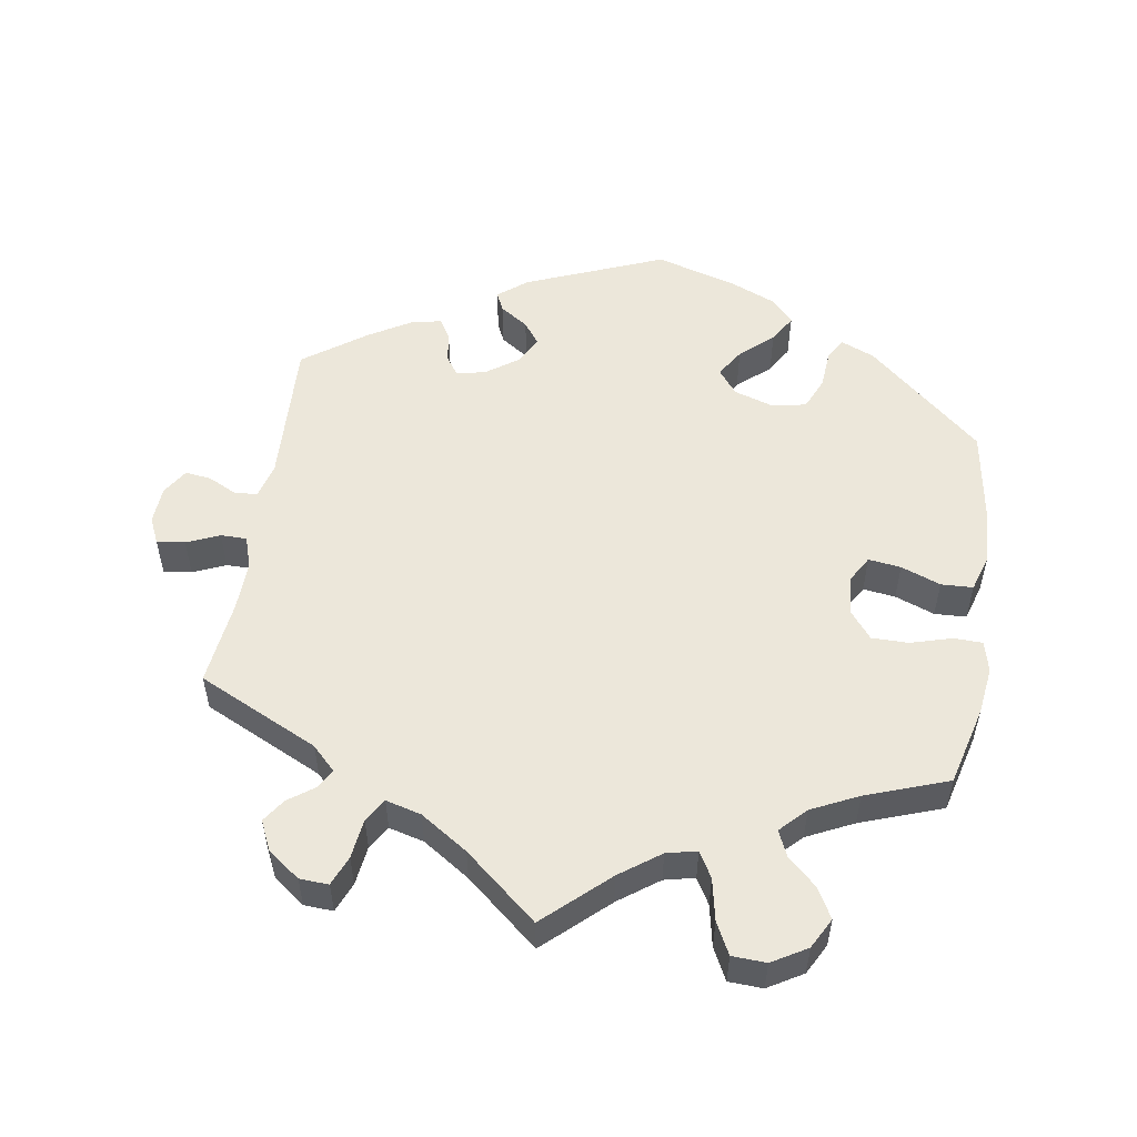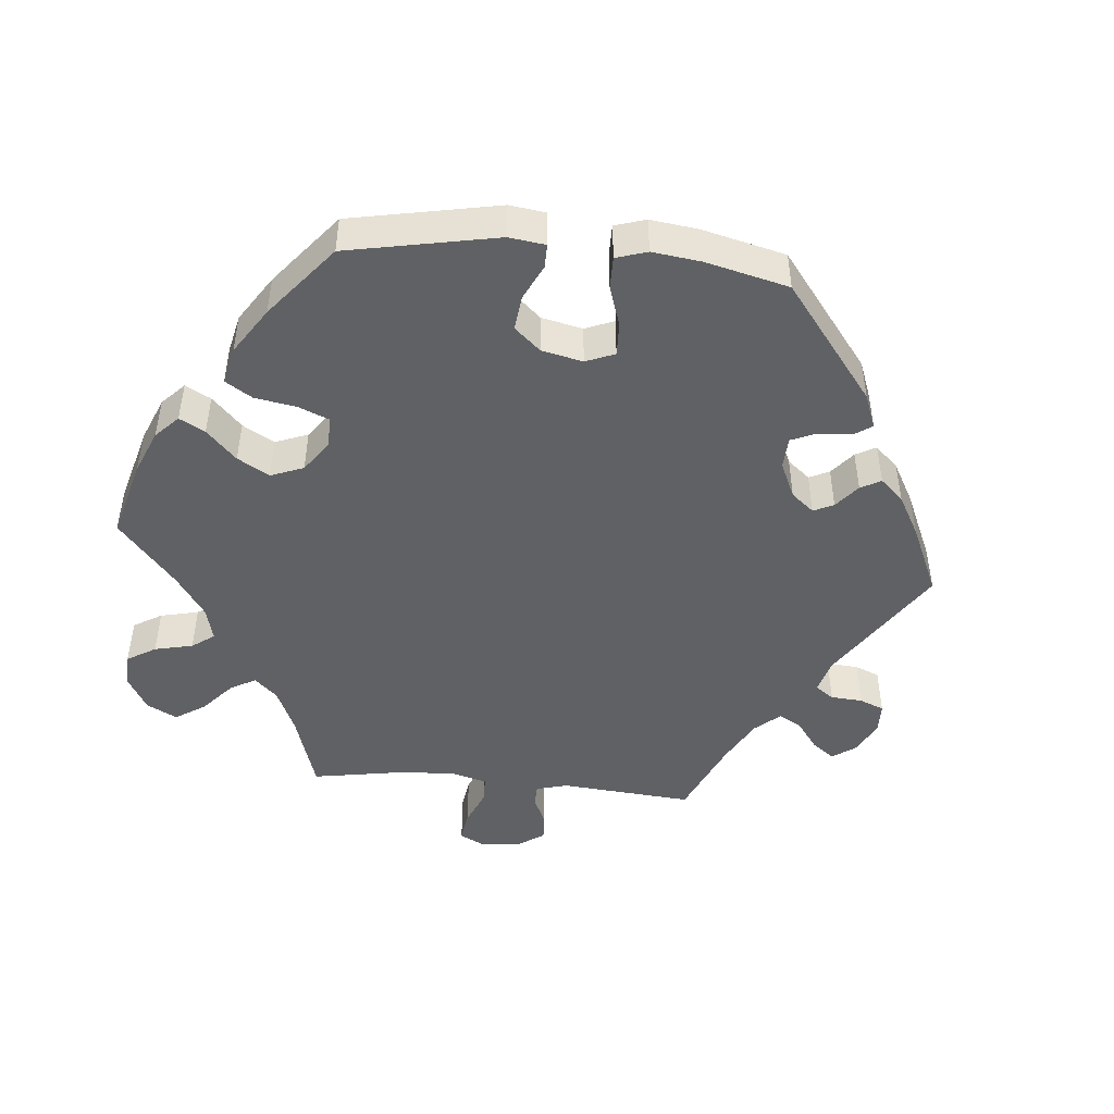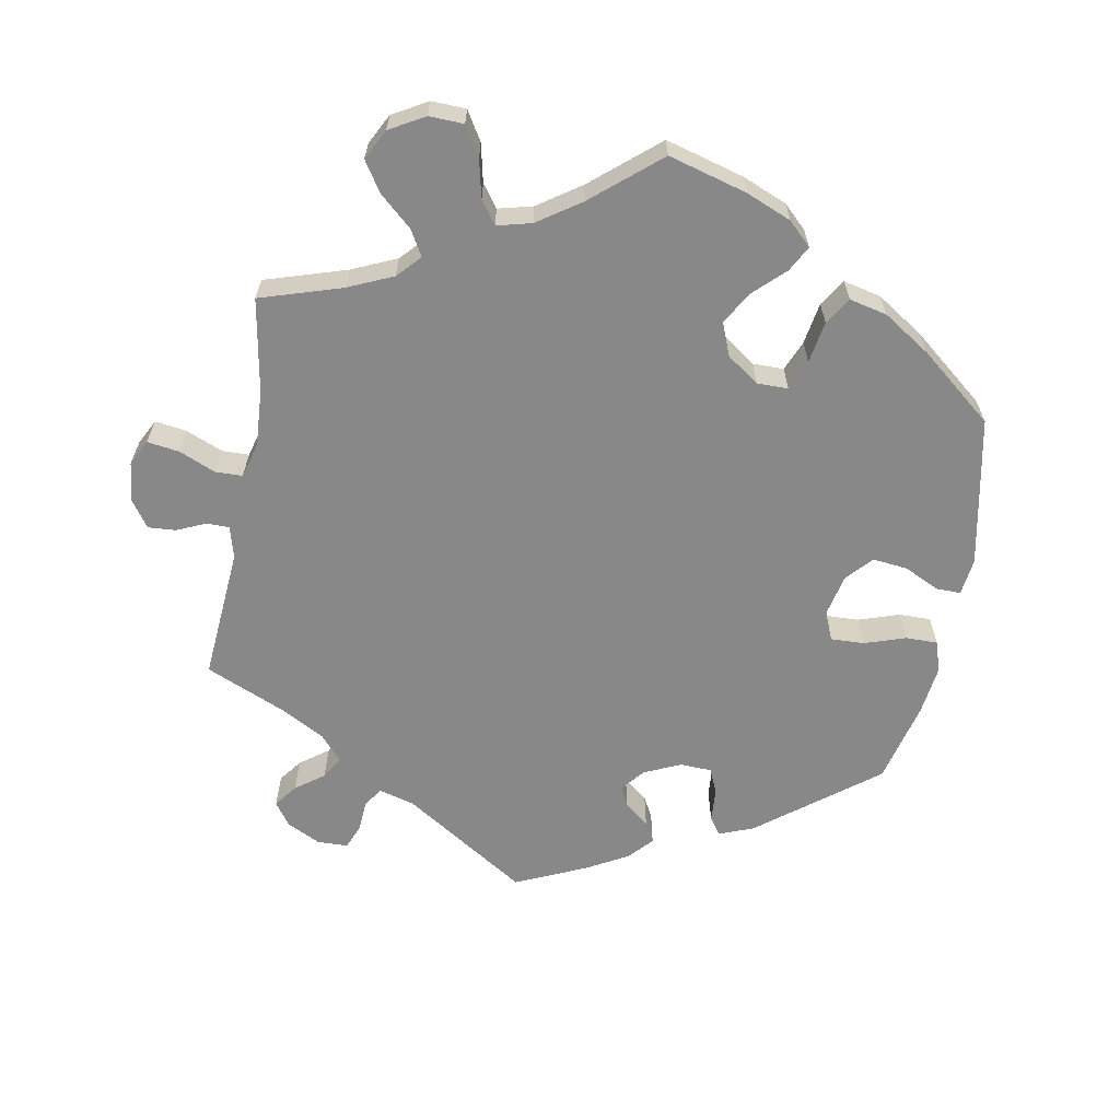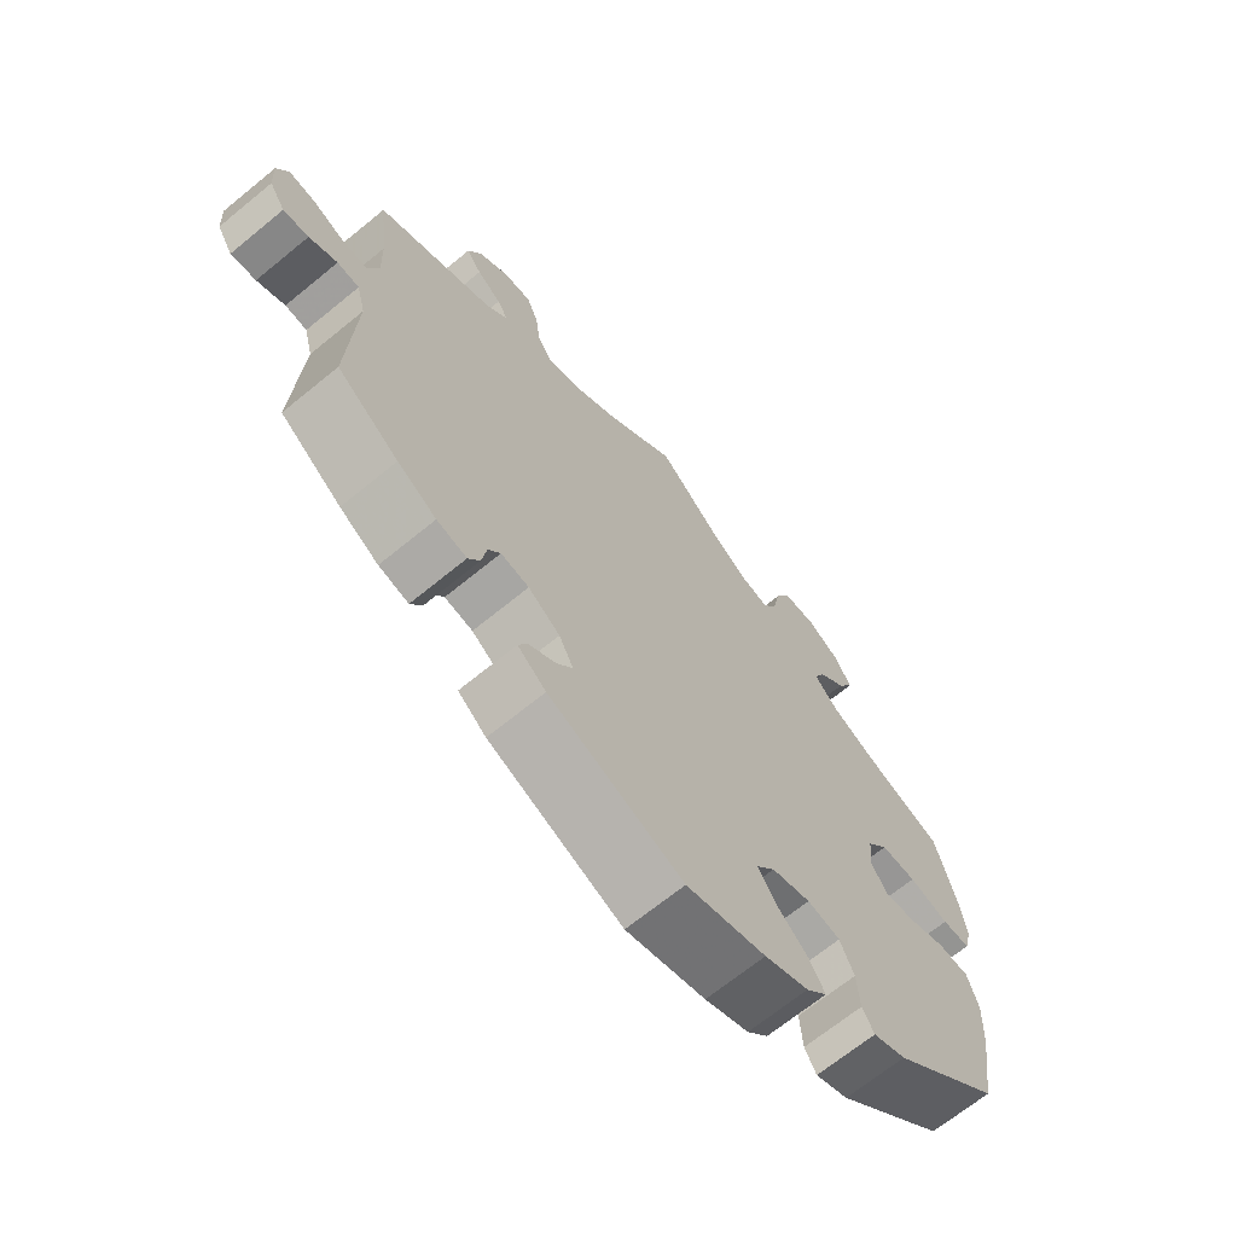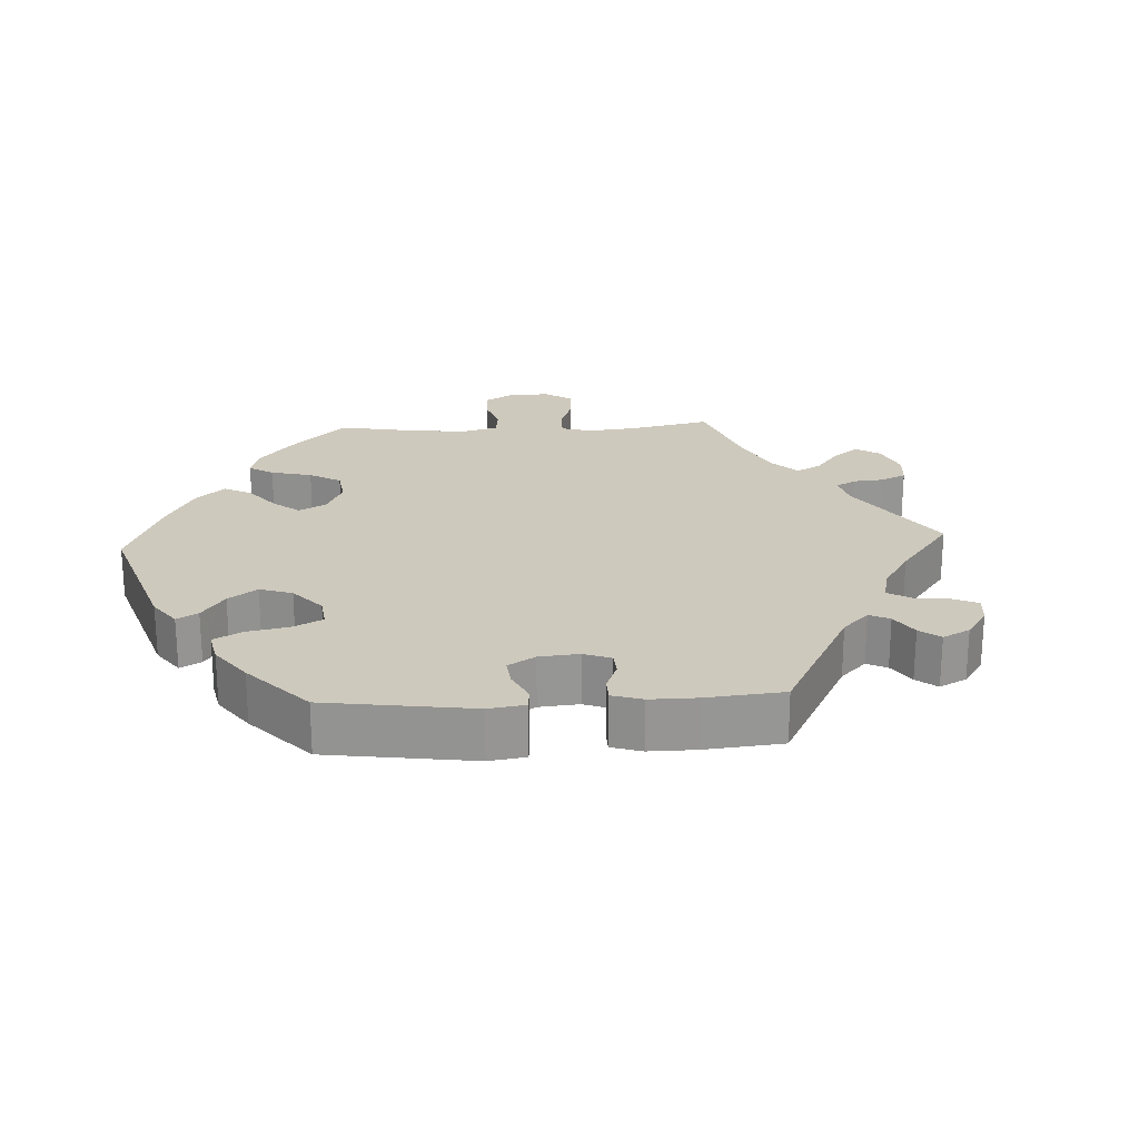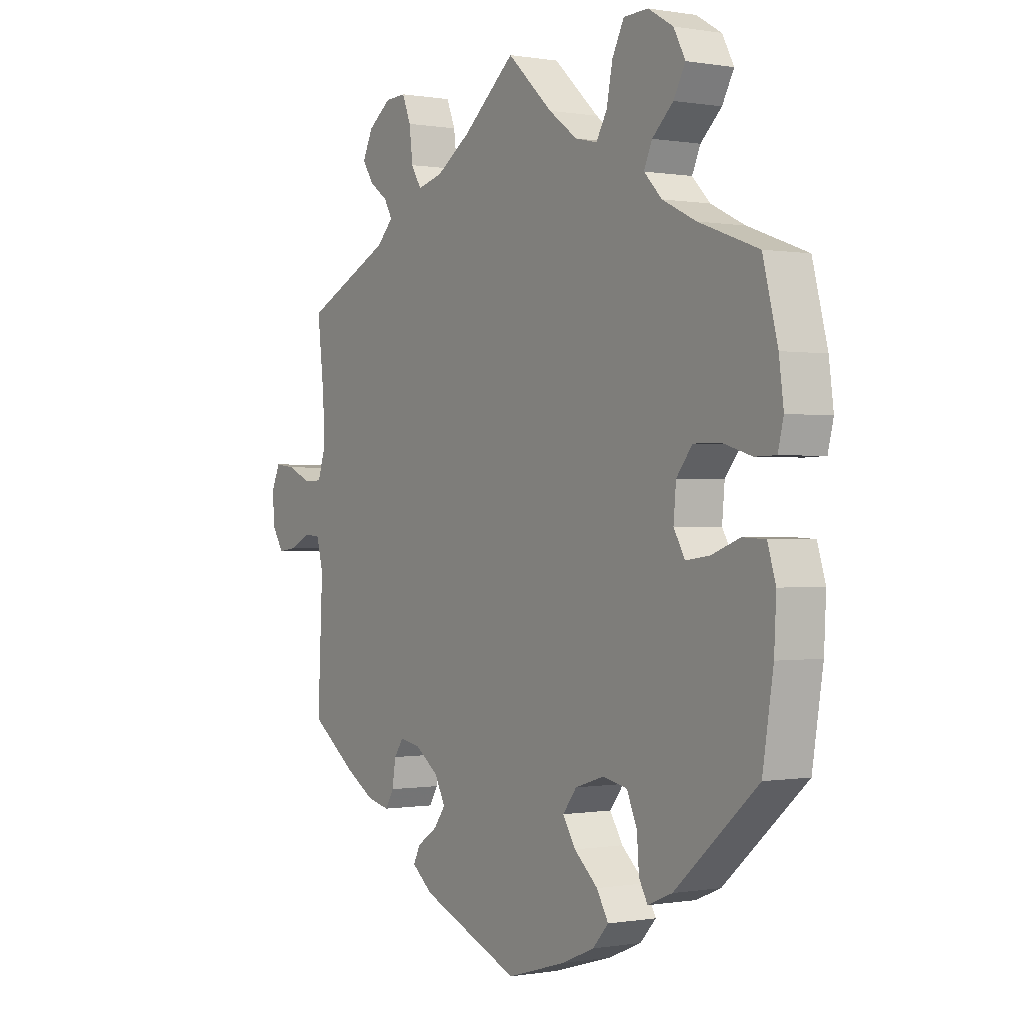
<metadata>
{"format":"obj","ext":"obj","renderer":"f3d","projection":"perspective","resolution":1024,"background":"white","views":[{"elev":53.4,"azim":9.1,"up":"+Y"},{"elev":-46.6,"azim":144.4,"up":"+Y"},{"elev":-62.8,"azim":49.7,"up":"+Y"},{"elev":-67.9,"azim":-50.6,"up":"+Z"},{"elev":22.7,"azim":-152.9,"up":"+Y"},{"elev":-0.1,"azim":56.9,"up":"+Z"}]}
</metadata>
<code>
v -0.491 0.07 -0.08
v -0.504 0.07 -0.03
v -0.536 0.07 -0.027
v -0.577 0.07 -0.047
v -0.614 0.07 -0.052
v -0.637 0.07 -0.015
v -0.64 0.07 0.038
v -0.623 0.07 0.075
v -0.583 0.07 0.07
v -0.537 0.07 0.05
v -0.5 0.07 0.05
v -0.485 0.07 0.095
v -0.487 0.07 0.167
v -0.501 0.07 0.288
v -0.33 0.07 0.369
v -0.297 0.07 0.402
v -0.313 0.07 0.43
v -0.349 0.07 0.456
v -0.371 0.07 0.489
v -0.351 0.07 0.531
v -0.306 0.07 0.564
v -0.265 0.07 0.566
v -0.248 0.07 0.524
v -0.241 0.07 0.468
v -0.221 0.07 0.435
v -0.171 0.07 0.448
v -0.104 0.07 0.492
v -0.001 0.07 0.578
v 0.088 0.07 0.496
v 0.144 0.07 0.455
v 0.187 0.07 0.445
v 0.208 0.07 0.481
v 0.22 0.07 0.54
v 0.243 0.07 0.585
v 0.291 0.07 0.587
v 0.34 0.07 0.558
v 0.363 0.07 0.515
v 0.34 0.07 0.473
v 0.299 0.07 0.435
v 0.283 0.07 0.399
v 0.318 0.07 0.363
v 0.384 0.07 0.331
v 0.5 0.07 0.289
v 0.529 0.07 0.177
v 0.538 0.07 0.109
v 0.527 0.07 0.065
v 0.486 0.07 0.064
v 0.428 0.07 0.081
v 0.376 0.07 0.081
v 0.345 0.07 0.042
v 0.34 0.07 -0.013
v 0.362 0.07 -0.051
v 0.408 0.07 -0.045
v 0.464 0.07 -0.024
v 0.509 0.07 -0.026
v 0.525 0.07 -0.078
v 0.521 0.07 -0.157
v 0.5 0.07 -0.289
v 0.338 0.07 -0.431
v 0.29 0.07 -0.451
v 0.273 0.07 -0.421
v 0.269 0.07 -0.366
v 0.249 0.07 -0.32
v 0.201 0.07 -0.31
v 0.144 0.07 -0.328
v 0.117 0.07 -0.363
v 0.142 0.07 -0.403
v 0.188 0.07 -0.444
v 0.211 0.07 -0.483
v 0.18 0.07 -0.517
v 0.116 0.07 -0.544
v 0 0.07 -0.578
v -0.195 0.07 -0.498
v -0.236 0.07 -0.465
v -0.223 0.07 -0.438
v -0.183 0.07 -0.411
v -0.16 0.07 -0.38
v -0.181 0.07 -0.34
v -0.227 0.07 -0.307
v -0.268 0.07 -0.3
v -0.286 0.07 -0.326
v -0.293 0.07 -0.37
v -0.31 0.07 -0.398
v -0.354 0.07 -0.388
v -0.411 0.07 -0.354
v -0.501 0.07 -0.289
v -0.491 0 -0.08
v -0.504 0 -0.03
v -0.536 0 -0.027
v -0.577 0 -0.047
v -0.614 0 -0.052
v -0.637 0 -0.015
v -0.64 0 0.038
v -0.623 0 0.075
v -0.583 0 0.07
v -0.537 0 0.05
v -0.5 0 0.05
v -0.485 0 0.095
v -0.487 0 0.167
v -0.501 0 0.288
v -0.33 0 0.369
v -0.297 0 0.402
v -0.313 0 0.43
v -0.349 0 0.456
v -0.371 0 0.489
v -0.351 0 0.531
v -0.306 0 0.564
v -0.265 0 0.566
v -0.248 0 0.524
v -0.241 0 0.468
v -0.221 0 0.435
v -0.171 0 0.448
v -0.104 0 0.492
v -0.001 0 0.578
v 0.088 0 0.496
v 0.144 0 0.455
v 0.187 0 0.445
v 0.208 0 0.481
v 0.22 0 0.54
v 0.243 0 0.585
v 0.291 0 0.587
v 0.34 0 0.558
v 0.363 0 0.515
v 0.34 0 0.473
v 0.299 0 0.435
v 0.283 0 0.399
v 0.318 0 0.363
v 0.384 0 0.331
v 0.5 0 0.289
v 0.529 0 0.177
v 0.538 0 0.109
v 0.527 0 0.065
v 0.486 0 0.064
v 0.428 0 0.081
v 0.376 0 0.081
v 0.345 0 0.042
v 0.34 0 -0.013
v 0.362 0 -0.051
v 0.408 0 -0.045
v 0.464 0 -0.024
v 0.509 0 -0.026
v 0.525 0 -0.078
v 0.521 0 -0.157
v 0.5 0 -0.289
v 0.338 0 -0.431
v 0.29 0 -0.451
v 0.273 0 -0.421
v 0.269 0 -0.366
v 0.249 0 -0.32
v 0.201 0 -0.31
v 0.144 0 -0.328
v 0.117 0 -0.363
v 0.142 0 -0.403
v 0.188 0 -0.444
v 0.211 0 -0.483
v 0.18 0 -0.517
v 0.116 0 -0.544
v 0 0 -0.578
v -0.195 0 -0.498
v -0.236 0 -0.465
v -0.223 0 -0.438
v -0.183 0 -0.411
v -0.16 0 -0.38
v -0.181 0 -0.34
v -0.227 0 -0.307
v -0.268 0 -0.3
v -0.286 0 -0.326
v -0.293 0 -0.37
v -0.31 0 -0.398
v -0.354 0 -0.388
v -0.411 0 -0.354
v -0.501 0 -0.289
f 85 86 1
f 84 85 1 2
f 81 82 83 84
f 80 81 84 2
f 79 80 2
f 78 79 2
f 73 74 75 76
f 73 76 77
f 72 73 77
f 71 72 77 78
f 67 68 69 70
f 66 67 70 71
f 59 60 61 62
f 59 62 63
f 58 59 63
f 57 58 63 64
f 53 54 55 56
f 52 53 56 57
f 45 46 47 48
f 45 48 49
f 42 43 44 45
f 41 42 45 49
f 40 41 49 50
f 36 37 38 39
f 36 39 40
f 35 36 40
f 32 33 34 35
f 31 32 35 40
f 30 31 40 50
f 27 28 29
f 26 27 29 30
f 25 26 30 50
f 21 22 23 24
f 21 24 25
f 20 21 25
f 17 18 19 20
f 16 17 20 25
f 15 16 25 50
f 13 14 15 50
f 7 8 9 10
f 7 10 11
f 6 7 11
f 3 4 5 6
f 2 3 6 11
f 66 71 78 2
f 52 57 64 65
f 51 52 65
f 12 13 50 51
f 12 51 65 66
f 2 11 12 66
f 87 172 171
f 88 87 171 170
f 170 169 168 167
f 88 170 167 166
f 88 166 165
f 88 165 164
f 162 161 160 159
f 163 162 159
f 163 159 158
f 164 163 158 157
f 156 155 154 153
f 157 156 153 152
f 148 147 146 145
f 149 148 145
f 149 145 144
f 150 149 144 143
f 142 141 140 139
f 143 142 139 138
f 134 133 132 131
f 135 134 131
f 131 130 129 128
f 135 131 128 127
f 136 135 127 126
f 125 124 123 122
f 126 125 122
f 126 122 121
f 121 120 119 118
f 126 121 118 117
f 136 126 117 116
f 115 114 113
f 116 115 113 112
f 136 116 112 111
f 110 109 108 107
f 111 110 107
f 111 107 106
f 106 105 104 103
f 111 106 103 102
f 136 111 102 101
f 136 101 100 99
f 96 95 94 93
f 97 96 93
f 97 93 92
f 92 91 90 89
f 97 92 89 88
f 88 164 157 152
f 151 150 143 138
f 151 138 137
f 137 136 99 98
f 152 151 137 98
f 152 98 97 88
f 1 87 88 2
f 2 88 89 3
f 3 89 90 4
f 4 90 91 5
f 5 91 92 6
f 6 92 93 7
f 7 93 94 8
f 8 94 95 9
f 9 95 96 10
f 10 96 97 11
f 11 97 98 12
f 12 98 99 13
f 13 99 100 14
f 14 100 101 15
f 15 101 102 16
f 16 102 103 17
f 17 103 104 18
f 18 104 105 19
f 19 105 106 20
f 20 106 107 21
f 21 107 108 22
f 22 108 109 23
f 23 109 110 24
f 24 110 111 25
f 25 111 112 26
f 26 112 113 27
f 27 113 114 28
f 28 114 115 29
f 29 115 116 30
f 30 116 117 31
f 31 117 118 32
f 32 118 119 33
f 33 119 120 34
f 34 120 121 35
f 35 121 122 36
f 36 122 123 37
f 37 123 124 38
f 38 124 125 39
f 39 125 126 40
f 40 126 127 41
f 41 127 128 42
f 42 128 129 43
f 43 129 130 44
f 44 130 131 45
f 45 131 132 46
f 46 132 133 47
f 47 133 134 48
f 48 134 135 49
f 49 135 136 50
f 50 136 137 51
f 51 137 138 52
f 52 138 139 53
f 53 139 140 54
f 54 140 141 55
f 55 141 142 56
f 56 142 143 57
f 57 143 144 58
f 58 144 145 59
f 59 145 146 60
f 60 146 147 61
f 61 147 148 62
f 62 148 149 63
f 63 149 150 64
f 64 150 151 65
f 65 151 152 66
f 66 152 153 67
f 67 153 154 68
f 68 154 155 69
f 69 155 156 70
f 70 156 157 71
f 71 157 158 72
f 72 158 159 73
f 73 159 160 74
f 74 160 161 75
f 75 161 162 76
f 76 162 163 77
f 77 163 164 78
f 78 164 165 79
f 79 165 166 80
f 80 166 167 81
f 81 167 168 82
f 82 168 169 83
f 83 169 170 84
f 84 170 171 85
f 85 171 172 86
f 86 172 87 1

</code>
